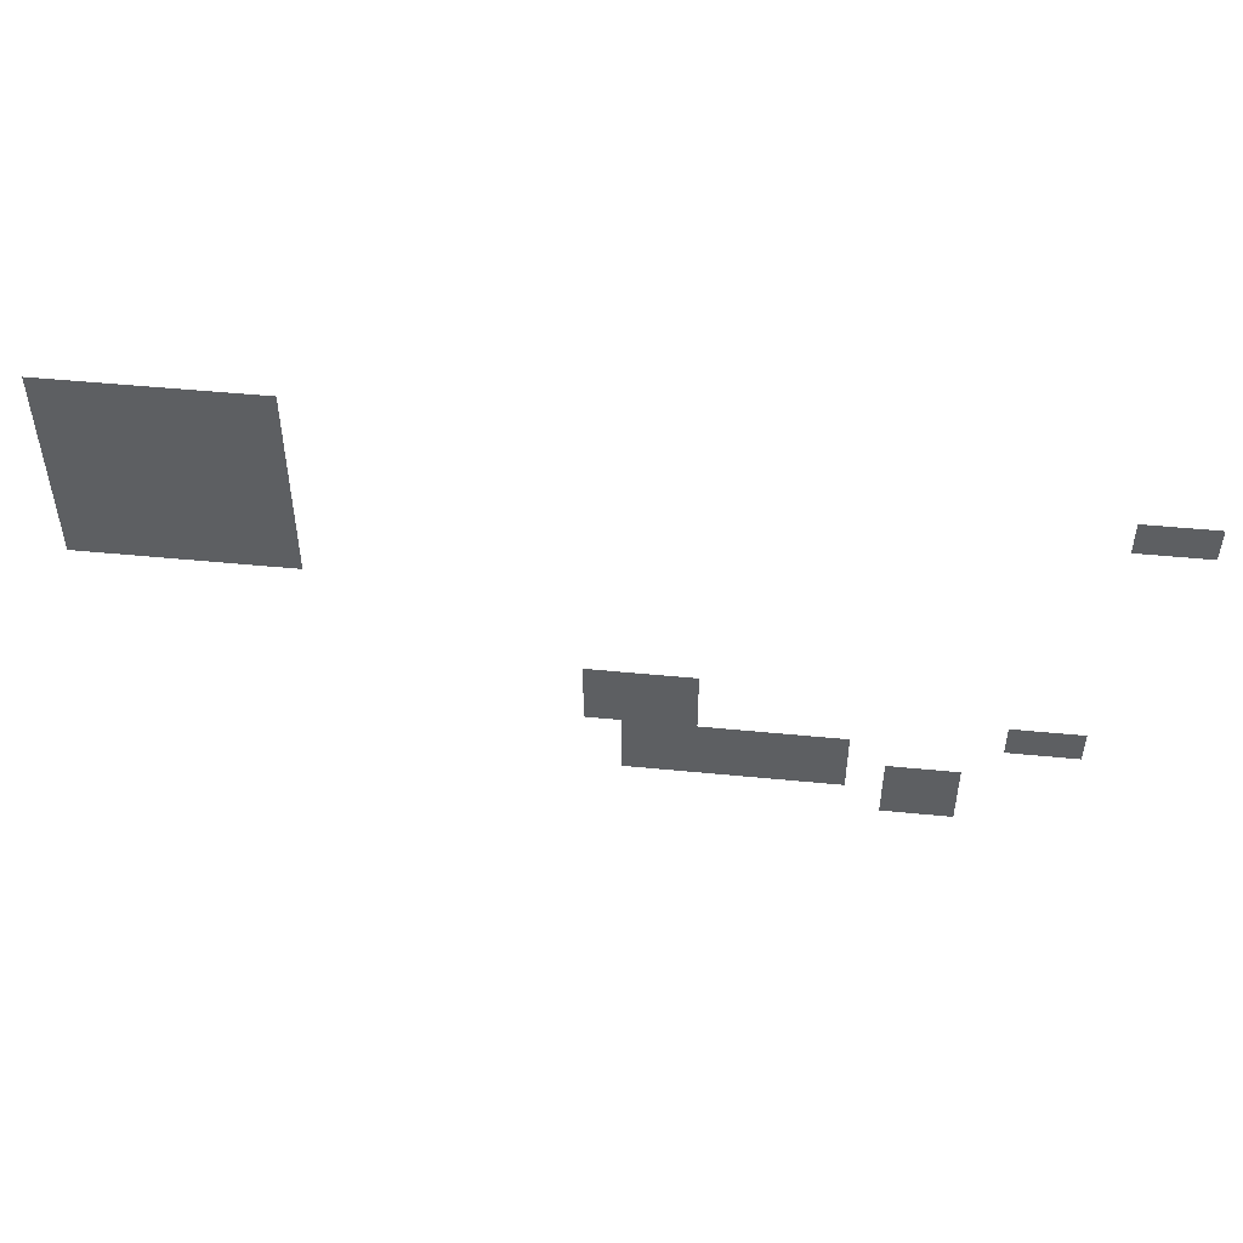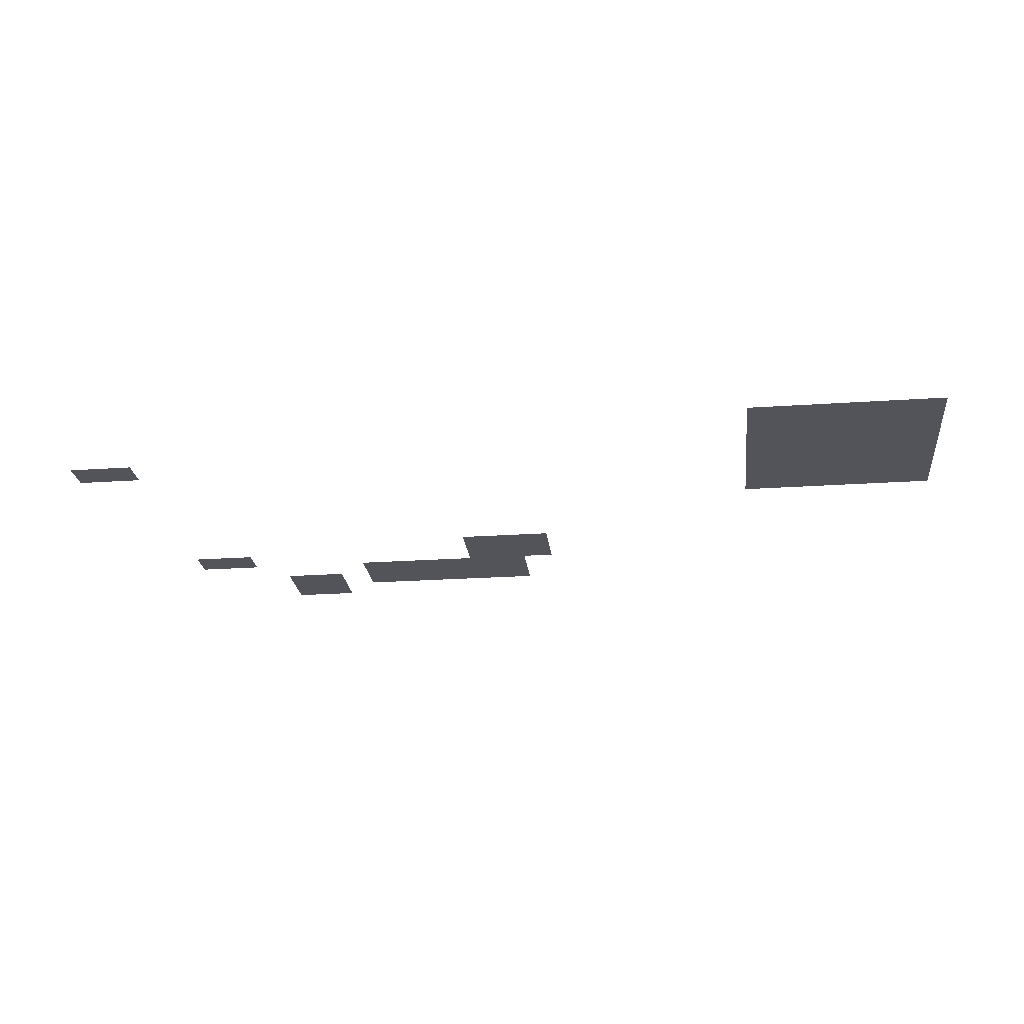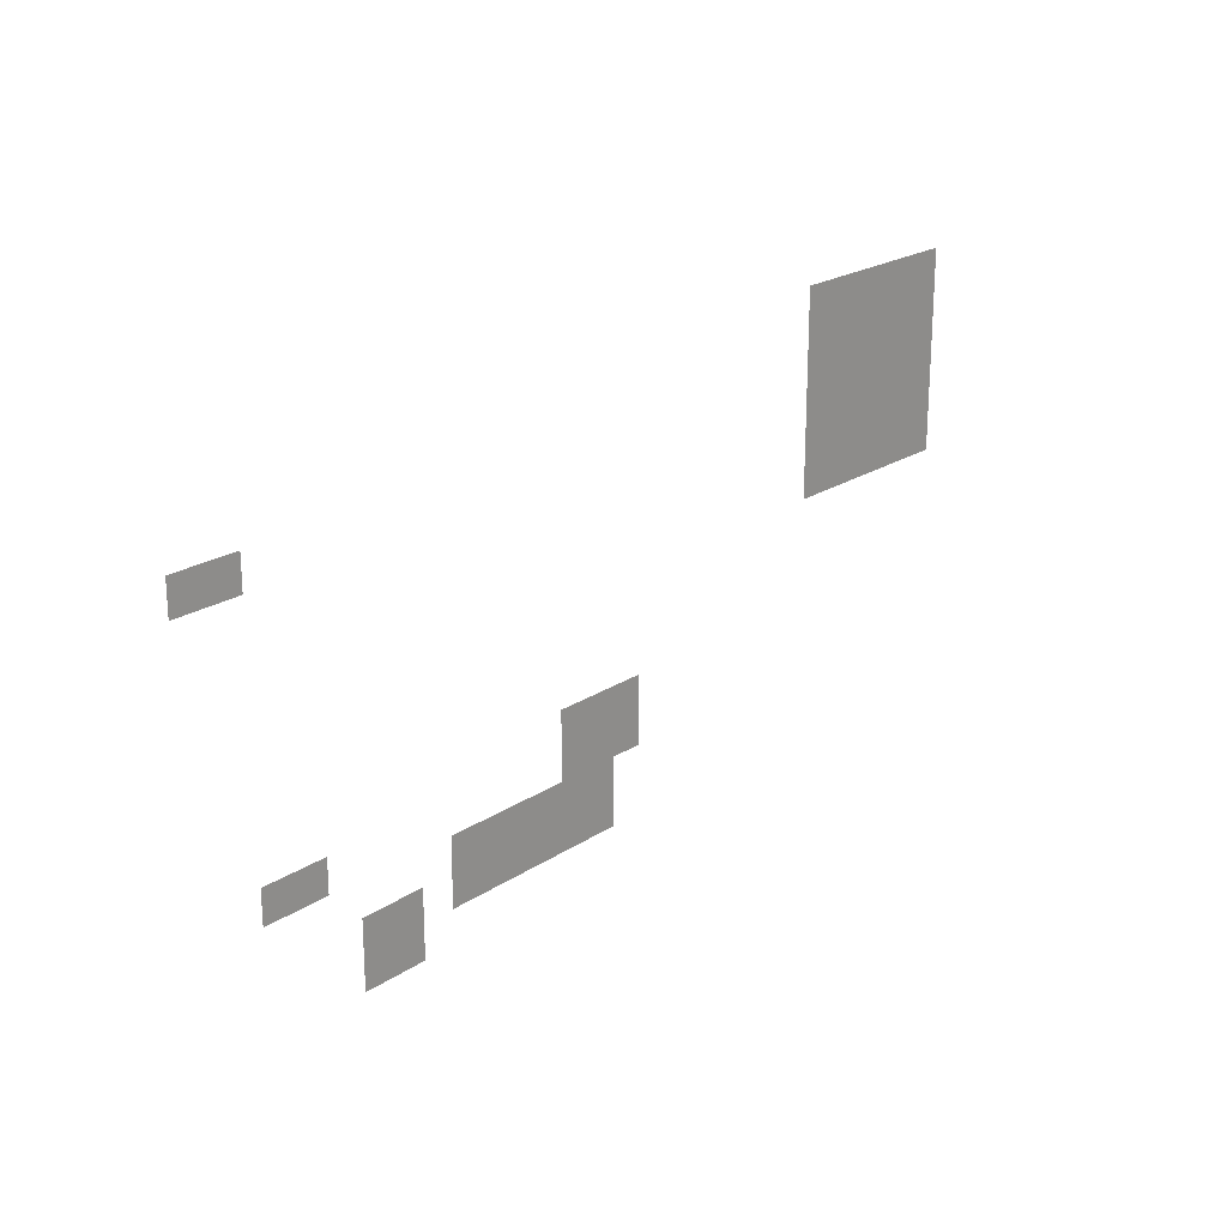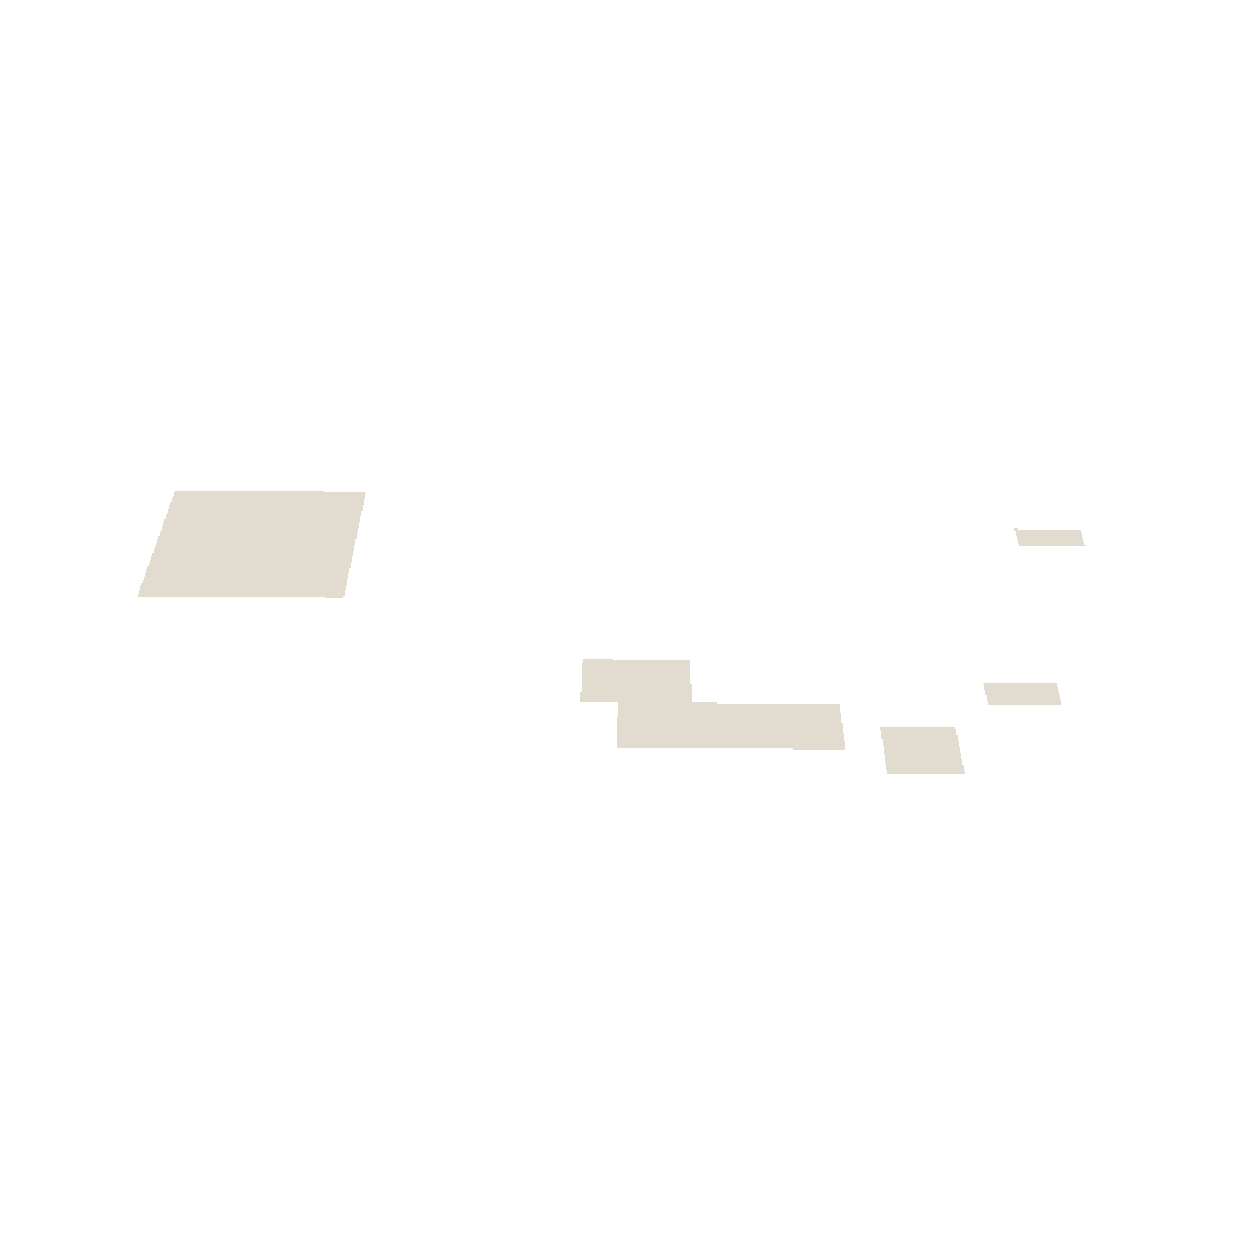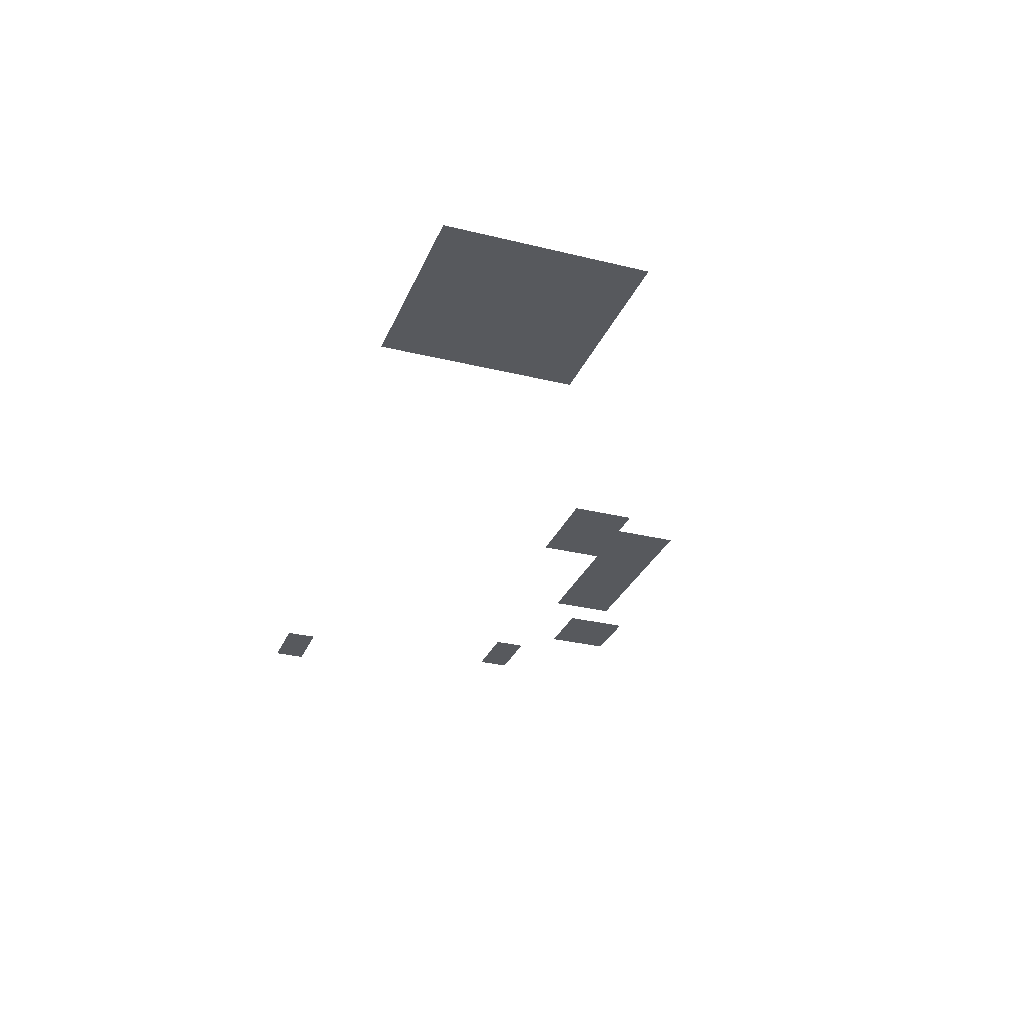
<metadata>
{"format":"obj","ext":"obj","renderer":"f3d","projection":"perspective","resolution":1024,"background":"white","views":[{"elev":49.7,"azim":6.2,"up":"+Y"},{"elev":-23.8,"azim":-173.5,"up":"+Z"},{"elev":21.5,"azim":130.9,"up":"+Y"},{"elev":34.3,"azim":0.6,"up":"+Z"},{"elev":-29.7,"azim":-109.8,"up":"+Z"}]}
</metadata>
<code>
v -12 -0.5 0
v -12.5 -0.5 0
v -12.5 0 0
v -12 0 0
v -12.5 -0.5 0
v -13 -0.5 0
v -13 0 0
v -12.5 0 0
v -13 -0.5 0
v -13.5 -0.5 0
v -13.5 0 0
v -13 0 0
v -13.5 -0.5 0
v -14 -0.5 0
v -14 0 0
v -13.5 0 0
v -14 -0.5 0
v -14.5 -0.5 0
v -14.5 0 0
v -14 0 0
v -14.5 -0.5 0
v -15 -0.5 0
v -15 0 0
v -14.5 0 0
v -12 -1 0
v -12.5 -1 0
v -12.5 -0.5 0
v -12 -0.5 0
v -12.5 -1 0
v -13 -1 0
v -13 -0.5 0
v -12.5 -0.5 0
v -13 -1 0
v -13.5 -1 0
v -13.5 -0.5 0
v -13 -0.5 0
v -13.5 -1 0
v -14 -1 0
v -14 -0.5 0
v -13.5 -0.5 0
v -14 -1 0
v -14.5 -1 0
v -14.5 -0.5 0
v -14 -0.5 0
v -14.5 -1 0
v -15 -1 0
v -15 -0.5 0
v -14.5 -0.5 0
v -1 -1.5 0
v -1.5 -1.5 0
v -1.5 -1 0
v -1 -1 0
v -1.5 -1.5 0
v -2 -1.5 0
v -2 -1 0
v -1.5 -1 0
v -12 -1.5 0
v -12.5 -1.5 0
v -12.5 -1 0
v -12 -1 0
v -12.5 -1.5 0
v -13 -1.5 0
v -13 -1 0
v -12.5 -1 0
v -13 -1.5 0
v -13.5 -1.5 0
v -13.5 -1 0
v -13 -1 0
v -13.5 -1.5 0
v -14 -1.5 0
v -14 -1 0
v -13.5 -1 0
v -14 -1.5 0
v -14.5 -1.5 0
v -14.5 -1 0
v -14 -1 0
v -14.5 -1.5 0
v -15 -1.5 0
v -15 -1 0
v -14.5 -1 0
v -12 -2 0
v -12.5 -2 0
v -12.5 -1.5 0
v -12 -1.5 0
v -12.5 -2 0
v -13 -2 0
v -13 -1.5 0
v -12.5 -1.5 0
v -13 -2 0
v -13.5 -2 0
v -13.5 -1.5 0
v -13 -1.5 0
v -13.5 -2 0
v -14 -2 0
v -14 -1.5 0
v -13.5 -1.5 0
v -14 -2 0
v -14.5 -2 0
v -14.5 -1.5 0
v -14 -1.5 0
v -14.5 -2 0
v -15 -2 0
v -15 -1.5 0
v -14.5 -1.5 0
v -12 -2.5 0
v -12.5 -2.5 0
v -12.5 -2 0
v -12 -2 0
v -12.5 -2.5 0
v -13 -2.5 0
v -13 -2 0
v -12.5 -2 0
v -13 -2.5 0
v -13.5 -2.5 0
v -13.5 -2 0
v -13 -2 0
v -13.5 -2.5 0
v -14 -2.5 0
v -14 -2 0
v -13.5 -2 0
v -14 -2.5 0
v -14.5 -2.5 0
v -14.5 -2 0
v -14 -2 0
v -14.5 -2.5 0
v -15 -2.5 0
v -15 -2 0
v -14.5 -2 0
v -12 -3 0
v -12.5 -3 0
v -12.5 -2.5 0
v -12 -2.5 0
v -12.5 -3 0
v -13 -3 0
v -13 -2.5 0
v -12.5 -2.5 0
v -13 -3 0
v -13.5 -3 0
v -13.5 -2.5 0
v -13 -2.5 0
v -13.5 -3 0
v -14 -3 0
v -14 -2.5 0
v -13.5 -2.5 0
v -14 -3 0
v -14.5 -3 0
v -14.5 -2.5 0
v -14 -2.5 0
v -14.5 -3 0
v -15 -3 0
v -15 -2.5 0
v -14.5 -2.5 0
v -7 -5 0
v -7.5 -5 0
v -7.5 -4.5 0
v -7 -4.5 0
v -7.5 -5 0
v -8 -5 0
v -8 -4.5 0
v -7.5 -4.5 0
v -8 -5 0
v -8.5 -5 0
v -8.5 -4.5 0
v -8 -4.5 0
v -2 -5.5 0
v -2.5 -5.5 0
v -2.5 -5 0
v -2 -5 0
v -2.5 -5.5 0
v -3 -5.5 0
v -3 -5 0
v -2.5 -5 0
v -7 -5.5 0
v -7.5 -5.5 0
v -7.5 -5 0
v -7 -5 0
v -7.5 -5.5 0
v -8 -5.5 0
v -8 -5 0
v -7.5 -5 0
v -8 -5.5 0
v -8.5 -5.5 0
v -8.5 -5 0
v -8 -5 0
v -5 -6 0
v -5.5 -6 0
v -5.5 -5.5 0
v -5 -5.5 0
v -5.5 -6 0
v -6 -6 0
v -6 -5.5 0
v -5.5 -5.5 0
v -6 -6 0
v -6.5 -6 0
v -6.5 -5.5 0
v -6 -5.5 0
v -6.5 -6 0
v -7 -6 0
v -7 -5.5 0
v -6.5 -5.5 0
v -7 -6 0
v -7.5 -6 0
v -7.5 -5.5 0
v -7 -5.5 0
v -7.5 -6 0
v -8 -6 0
v -8 -5.5 0
v -7.5 -5.5 0
v -3.5 -6.5 0
v -4 -6.5 0
v -4 -6 0
v -3.5 -6 0
v -4 -6.5 0
v -4.5 -6.5 0
v -4.5 -6 0
v -4 -6 0
v -5 -6.5 0
v -5.5 -6.5 0
v -5.5 -6 0
v -5 -6 0
v -5.5 -6.5 0
v -6 -6.5 0
v -6 -6 0
v -5.5 -6 0
v -6 -6.5 0
v -6.5 -6.5 0
v -6.5 -6 0
v -6 -6 0
v -6.5 -6.5 0
v -7 -6.5 0
v -7 -6 0
v -6.5 -6 0
v -7 -6.5 0
v -7.5 -6.5 0
v -7.5 -6 0
v -7 -6 0
v -7.5 -6.5 0
v -8 -6.5 0
v -8 -6 0
v -7.5 -6 0
v -3.5 -7 0
v -4 -7 0
v -4 -6.5 0
v -3.5 -6.5 0
v -4 -7 0
v -4.5 -7 0
v -4.5 -6.5 0
v -4 -6.5 0
g Portada_mesh_0004
f 1 2 3 4
f 5 6 7 8
f 9 10 11 12
f 13 14 15 16
f 17 18 19 20
f 21 22 23 24
f 25 26 27 28
f 29 30 31 32
f 33 34 35 36
f 37 38 39 40
f 41 42 43 44
f 45 46 47 48
f 49 50 51 52
f 53 54 55 56
f 57 58 59 60
f 61 62 63 64
f 65 66 67 68
f 69 70 71 72
f 73 74 75 76
f 77 78 79 80
f 81 82 83 84
f 85 86 87 88
f 89 90 91 92
f 93 94 95 96
f 97 98 99 100
f 101 102 103 104
f 105 106 107 108
f 109 110 111 112
f 113 114 115 116
f 117 118 119 120
f 121 122 123 124
f 125 126 127 128
f 129 130 131 132
f 133 134 135 136
f 137 138 139 140
f 141 142 143 144
f 145 146 147 148
f 149 150 151 152
f 153 154 155 156
f 157 158 159 160
f 161 162 163 164
f 165 166 167 168
f 169 170 171 172
f 173 174 175 176
f 177 178 179 180
f 181 182 183 184
f 185 186 187 188
f 189 190 191 192
f 193 194 195 196
f 197 198 199 200
f 201 202 203 204
f 205 206 207 208
f 209 210 211 212
f 213 214 215 216
f 217 218 219 220
f 221 222 223 224
f 225 226 227 228
f 229 230 231 232
f 233 234 235 236
f 237 238 239 240
f 241 242 243 244
f 245 246 247 248

</code>
